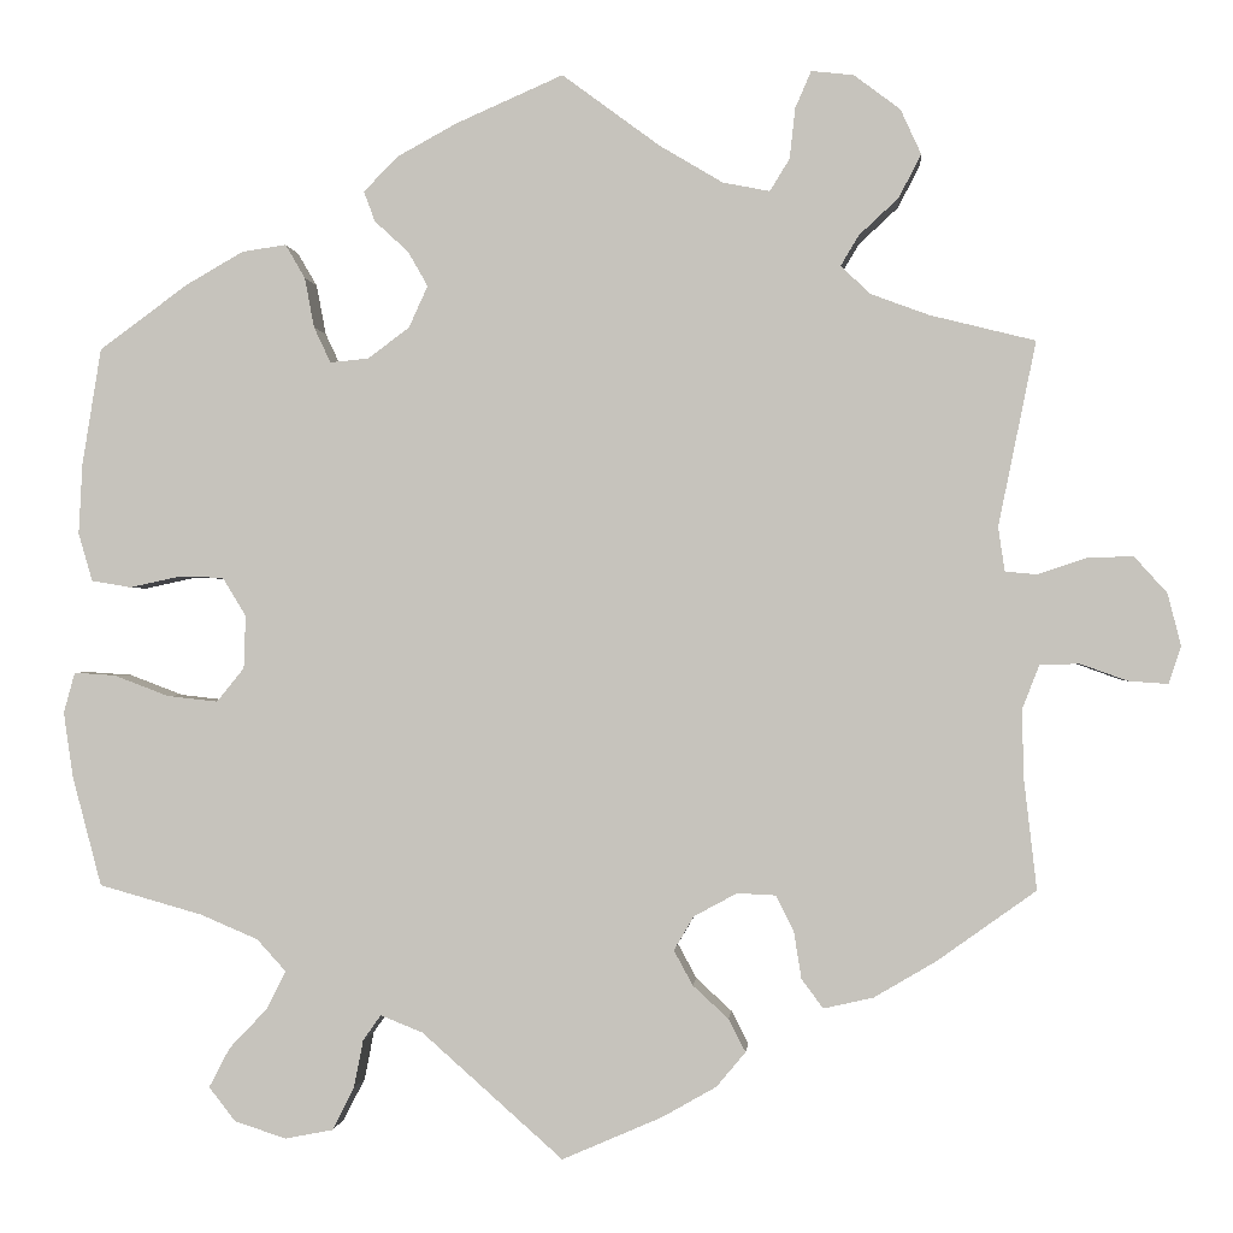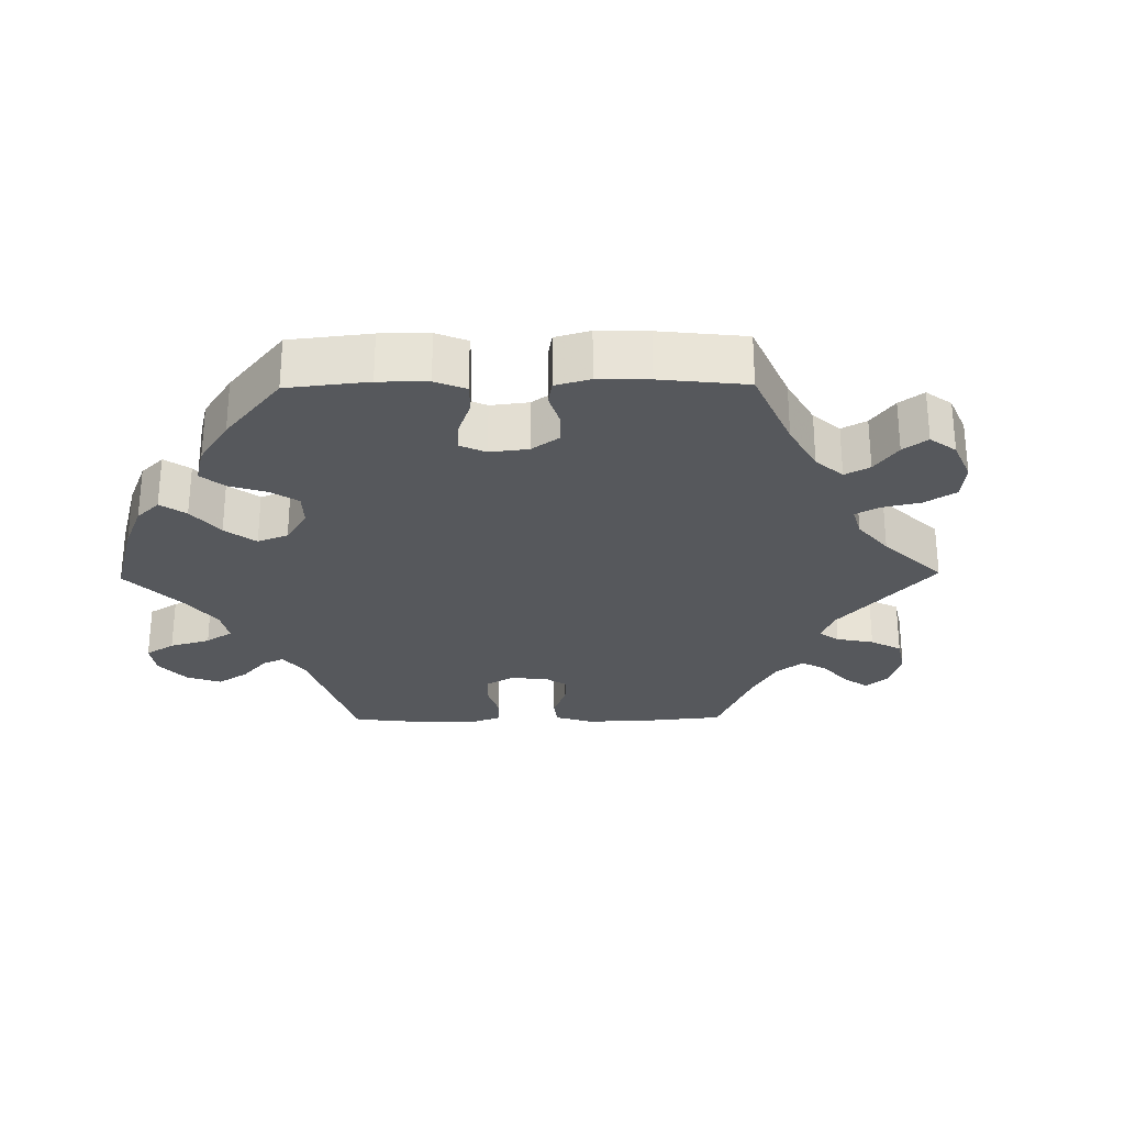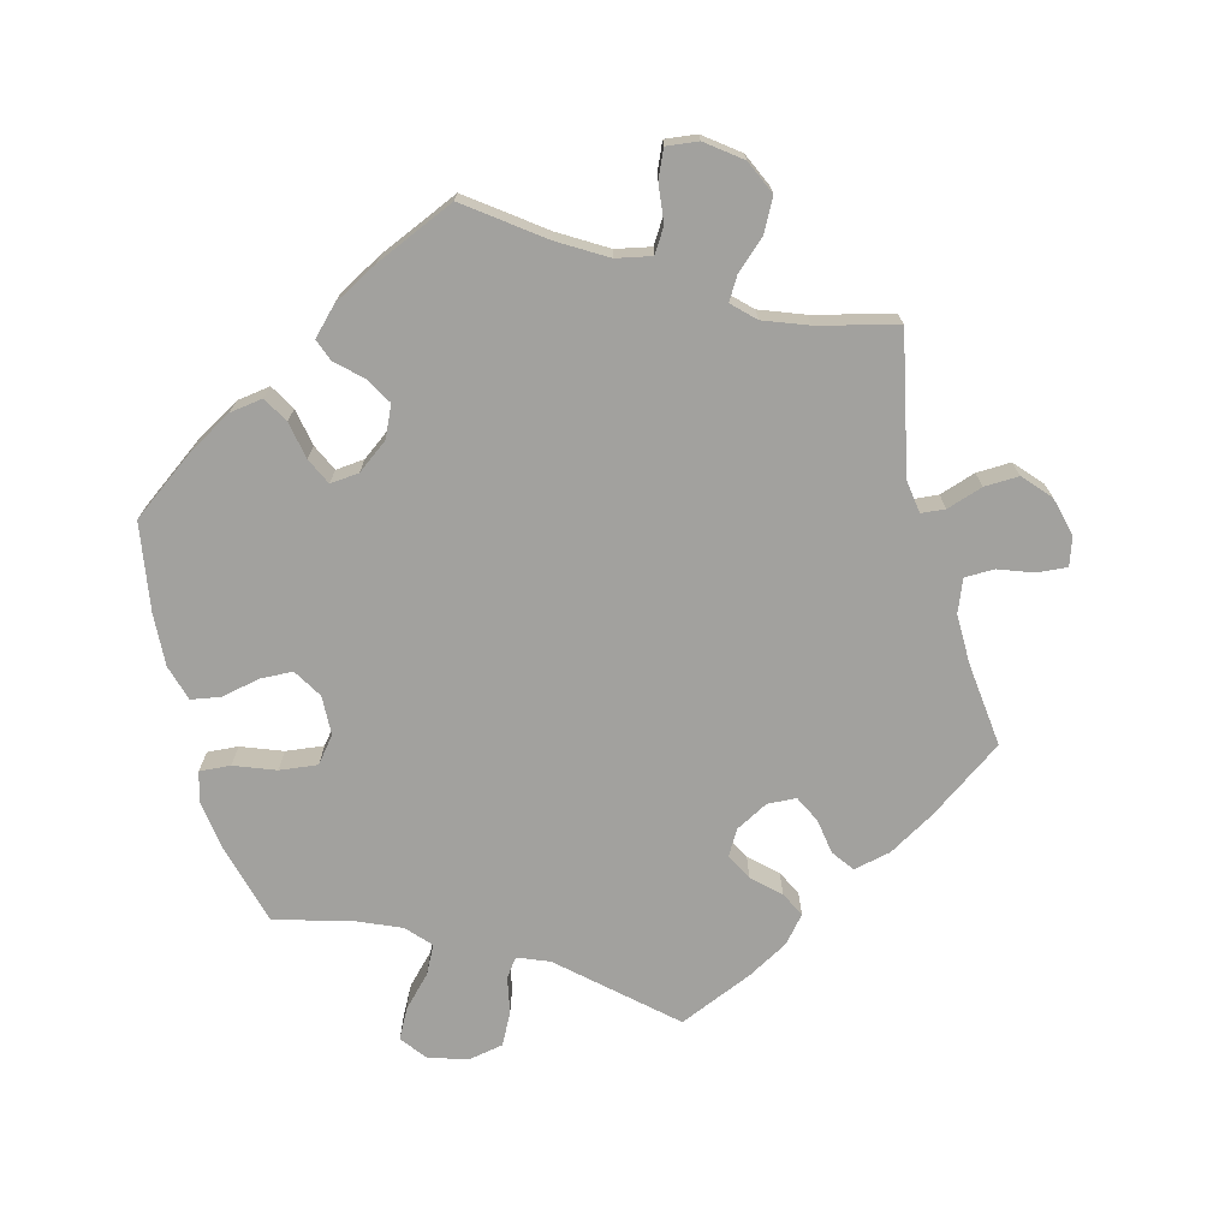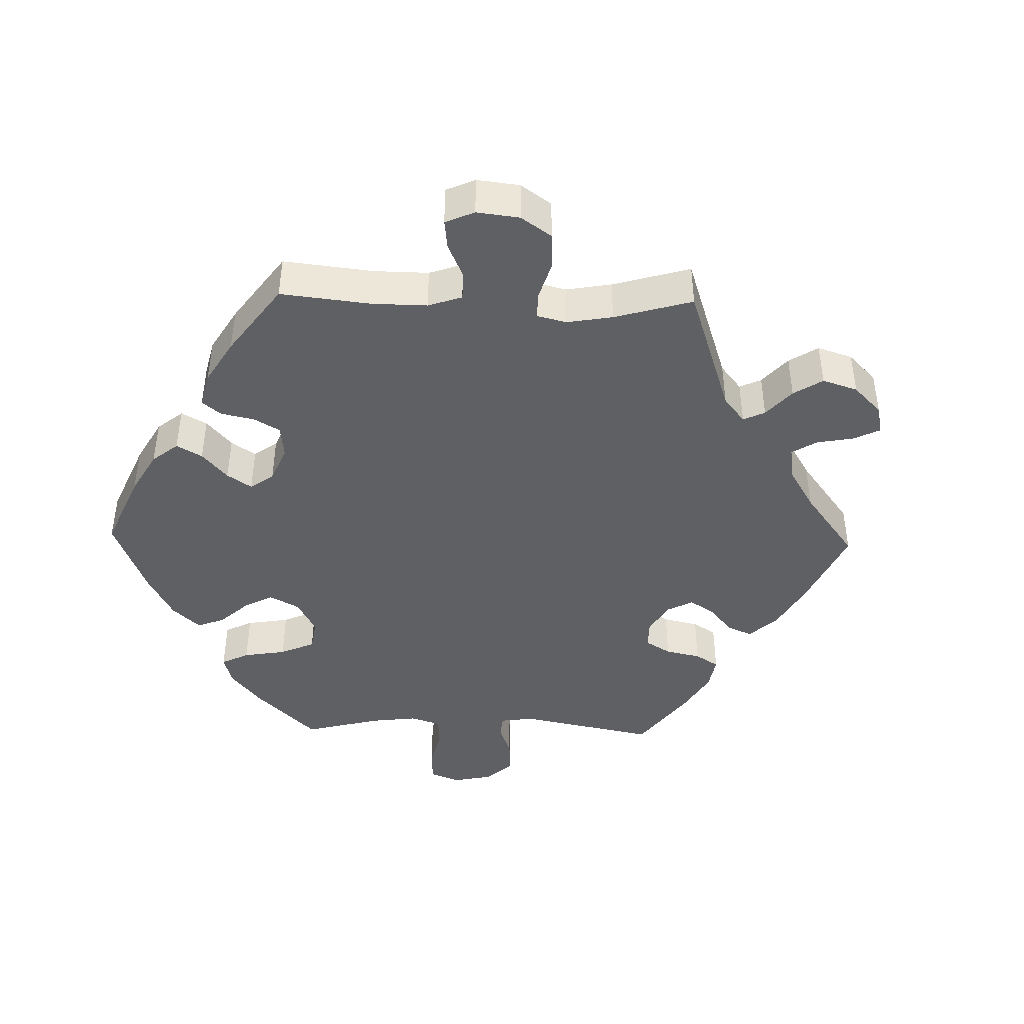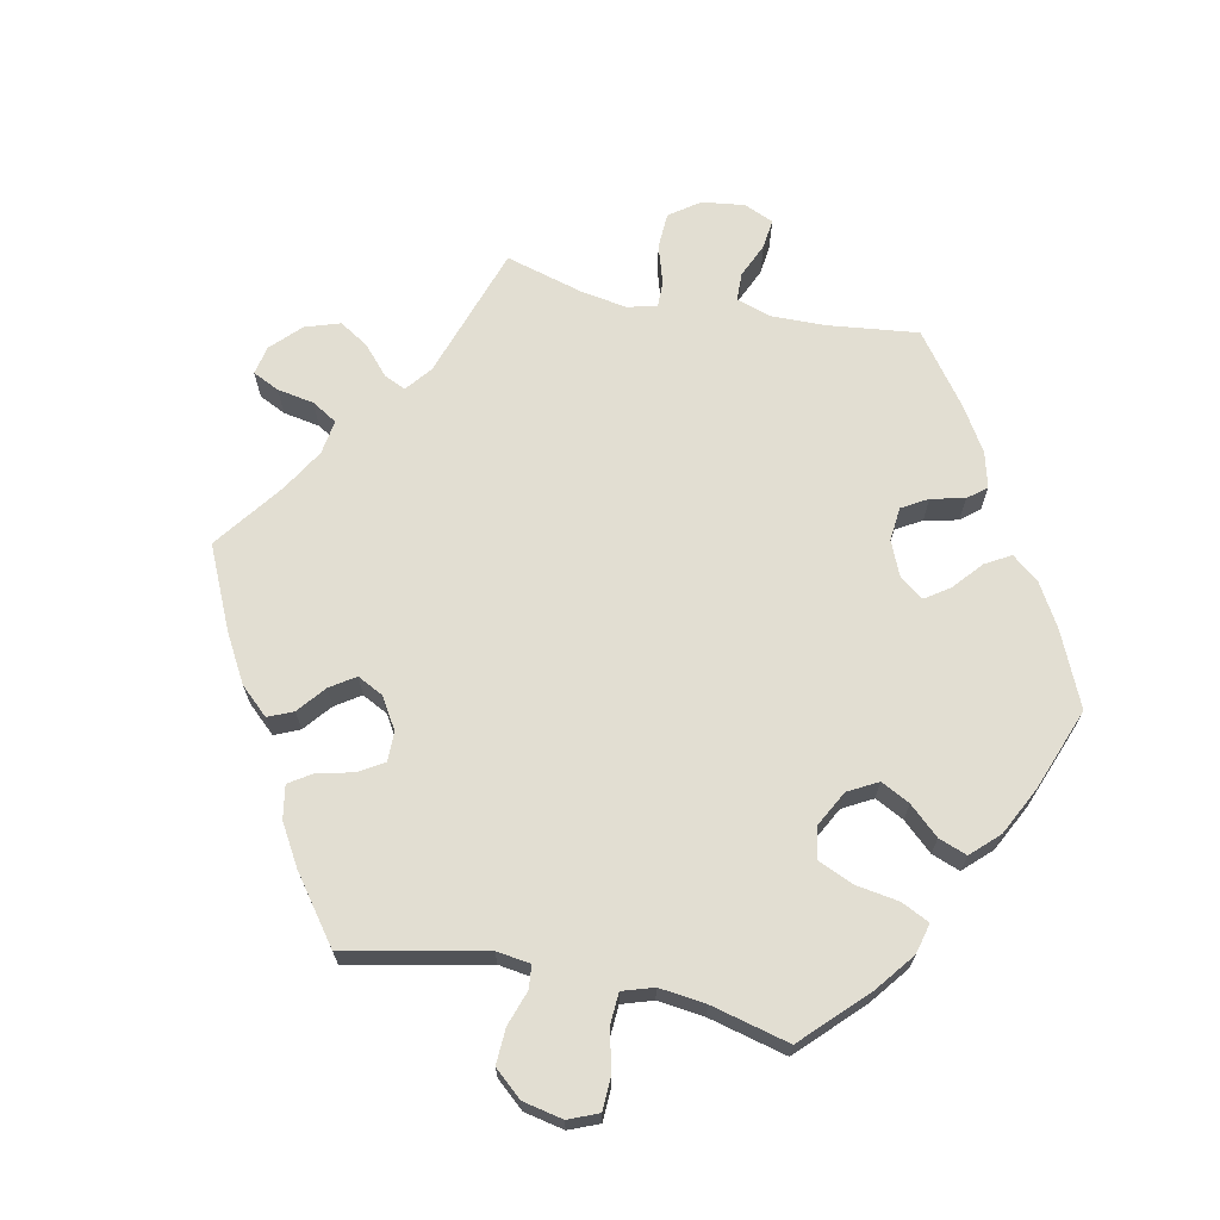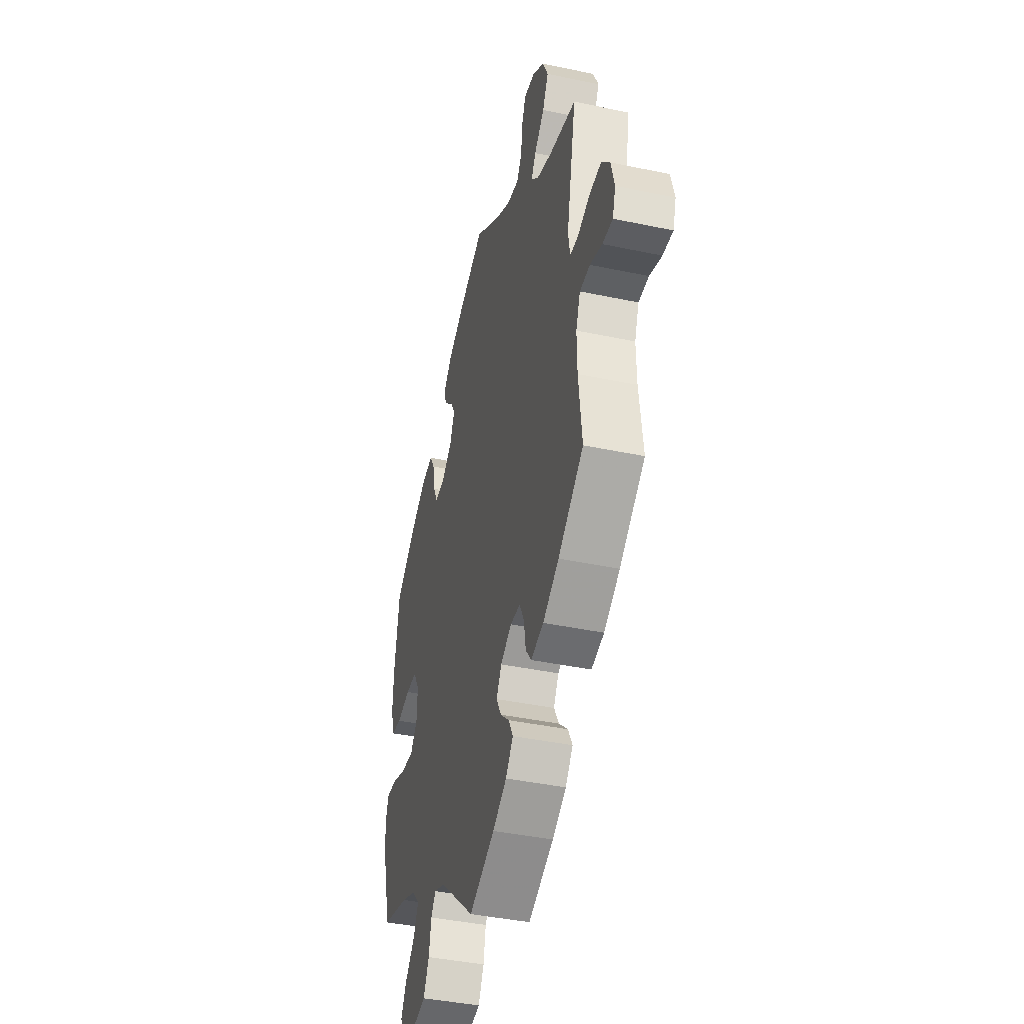
<metadata>
{"format":"obj","ext":"obj","renderer":"f3d","projection":"perspective","resolution":1024,"background":"white","views":[{"elev":-0.6,"azim":4.8,"up":"+Z"},{"elev":-27.7,"azim":-29.2,"up":"+Y"},{"elev":-72.0,"azim":14.5,"up":"+Y"},{"elev":-43.0,"azim":28.5,"up":"+Y"},{"elev":67.8,"azim":-138.4,"up":"+Y"},{"elev":-41.1,"azim":75.6,"up":"+Z"}]}
</metadata>
<code>
v -0.531 0.07 -0.172
v -0.541 0.07 -0.103
v -0.529 0.07 -0.06
v -0.485 0.07 -0.063
v -0.427 0.07 -0.085
v -0.373 0.07 -0.091
v -0.344 0.07 -0.055
v -0.342 0.07 0.001
v -0.367 0.07 0.042
v -0.413 0.07 0.044
v -0.468 0.07 0.032
v -0.51 0.07 0.039
v -0.525 0.07 0.09
v -0.521 0.07 0.165
v -0.501 0.07 0.289
v -0.407 0.07 0.358
v -0.346 0.07 0.393
v -0.299 0.07 0.4
v -0.278 0.07 0.364
v -0.268 0.07 0.311
v -0.25 0.07 0.273
v -0.209 0.07 0.277
v -0.165 0.07 0.31
v -0.145 0.07 0.354
v -0.166 0.07 0.391
v -0.202 0.07 0.424
v -0.214 0.07 0.456
v -0.178 0.07 0.493
v -0.114 0.07 0.528
v 0 0.07 0.578
v 0.104 0.07 0.501
v 0.171 0.07 0.461
v 0.221 0.07 0.451
v 0.242 0.07 0.485
v 0.248 0.07 0.539
v 0.265 0.07 0.578
v 0.31 0.07 0.573
v 0.359 0.07 0.536
v 0.381 0.07 0.488
v 0.357 0.07 0.442
v 0.315 0.07 0.403
v 0.296 0.07 0.371
v 0.327 0.07 0.341
v 0.389 0.07 0.318
v 0.501 0.07 0.29
v 0.461 0.07 0.094
v 0.468 0.07 0.047
v 0.502 0.07 0.044
v 0.553 0.07 0.061
v 0.602 0.07 0.063
v 0.637 0.07 0.024
v 0.651 0.07 -0.031
v 0.638 0.07 -0.071
v 0.596 0.07 -0.068
v 0.546 0.07 -0.05
v 0.504 0.07 -0.051
v 0.486 0.07 -0.097
v 0.487 0.07 -0.167
v 0.501 0.07 -0.288
v 0.396 0.07 -0.363
v 0.33 0.07 -0.402
v 0.277 0.07 -0.414
v 0.254 0.07 -0.383
v 0.246 0.07 -0.333
v 0.227 0.07 -0.295
v 0.186 0.07 -0.293
v 0.14 0.07 -0.318
v 0.119 0.07 -0.354
v 0.139 0.07 -0.391
v 0.177 0.07 -0.426
v 0.195 0.07 -0.461
v 0.164 0.07 -0.498
v 0.106 0.07 -0.531
v 0 0.07 -0.577
v -0.15 0.07 -0.444
v -0.195 0.07 -0.426
v -0.214 0.07 -0.453
v -0.224 0.07 -0.504
v -0.247 0.07 -0.549
v -0.298 0.07 -0.559
v -0.353 0.07 -0.541
v -0.381 0.07 -0.505
v -0.359 0.07 -0.463
v -0.318 0.07 -0.42
v -0.298 0.07 -0.38
v -0.329 0.07 -0.346
v -0.39 0.07 -0.32
v -0.5 0.07 -0.289
v -0.531 0 -0.172
v -0.541 0 -0.103
v -0.529 0 -0.06
v -0.485 0 -0.063
v -0.427 0 -0.085
v -0.373 0 -0.091
v -0.344 0 -0.055
v -0.342 0 0.001
v -0.367 0 0.042
v -0.413 0 0.044
v -0.468 0 0.032
v -0.51 0 0.039
v -0.525 0 0.09
v -0.521 0 0.165
v -0.501 0 0.289
v -0.407 0 0.358
v -0.346 0 0.393
v -0.299 0 0.4
v -0.278 0 0.364
v -0.268 0 0.311
v -0.25 0 0.273
v -0.209 0 0.277
v -0.165 0 0.31
v -0.145 0 0.354
v -0.166 0 0.391
v -0.202 0 0.424
v -0.214 0 0.456
v -0.178 0 0.493
v -0.114 0 0.528
v 0 0 0.578
v 0.104 0 0.501
v 0.171 0 0.461
v 0.221 0 0.451
v 0.242 0 0.485
v 0.248 0 0.539
v 0.265 0 0.578
v 0.31 0 0.573
v 0.359 0 0.536
v 0.381 0 0.488
v 0.357 0 0.442
v 0.315 0 0.403
v 0.296 0 0.371
v 0.327 0 0.341
v 0.389 0 0.318
v 0.501 0 0.29
v 0.461 0 0.094
v 0.468 0 0.047
v 0.502 0 0.044
v 0.553 0 0.061
v 0.602 0 0.063
v 0.637 0 0.024
v 0.651 0 -0.031
v 0.638 0 -0.071
v 0.596 0 -0.068
v 0.546 0 -0.05
v 0.504 0 -0.051
v 0.486 0 -0.097
v 0.487 0 -0.167
v 0.501 0 -0.288
v 0.396 0 -0.363
v 0.33 0 -0.402
v 0.277 0 -0.414
v 0.254 0 -0.383
v 0.246 0 -0.333
v 0.227 0 -0.295
v 0.186 0 -0.293
v 0.14 0 -0.318
v 0.119 0 -0.354
v 0.139 0 -0.391
v 0.177 0 -0.426
v 0.195 0 -0.461
v 0.164 0 -0.498
v 0.106 0 -0.531
v 0 0 -0.577
v -0.15 0 -0.444
v -0.195 0 -0.426
v -0.214 0 -0.453
v -0.224 0 -0.504
v -0.247 0 -0.549
v -0.298 0 -0.559
v -0.353 0 -0.541
v -0.381 0 -0.505
v -0.359 0 -0.463
v -0.318 0 -0.42
v -0.298 0 -0.38
v -0.329 0 -0.346
v -0.39 0 -0.32
v -0.5 0 -0.289
f 87 88 1 2
f 86 87 2 3
f 85 86 3 4
f 81 82 83 84
f 81 84 85
f 80 81 85
f 77 78 79 80
f 76 77 80 85
f 75 76 85 4
f 69 70 71 72
f 68 69 72 73
f 61 62 63 64
f 61 64 65
f 58 59 60 61
f 57 58 61 65
f 56 57 65 66
f 52 53 54 55
f 52 55 56
f 51 52 56
f 48 49 50 51
f 47 48 51 56
f 44 45 46
f 43 44 46 47
f 42 43 47 56
f 38 39 40 41
f 38 41 42
f 37 38 42
f 34 35 36 37
f 33 34 37 42
f 32 33 42 56
f 28 29 30 31
f 25 26 27 28
f 24 25 28 31
f 23 24 31 32
f 17 18 19 20
f 17 20 21
f 16 17 21
f 15 16 21
f 14 15 21
f 13 14 21 22
f 10 11 12 13
f 9 10 13 22
f 74 75 4 5
f 68 73 74 5
f 67 68 5 6
f 66 67 6 7
f 56 66 7 8
f 22 23 32 56
f 8 9 22 56
f 90 89 176 175
f 91 90 175 174
f 92 91 174 173
f 172 171 170 169
f 173 172 169
f 173 169 168
f 168 167 166 165
f 173 168 165 164
f 92 173 164 163
f 160 159 158 157
f 161 160 157 156
f 152 151 150 149
f 153 152 149
f 149 148 147 146
f 153 149 146 145
f 154 153 145 144
f 143 142 141 140
f 144 143 140
f 144 140 139
f 139 138 137 136
f 144 139 136 135
f 134 133 132
f 135 134 132 131
f 144 135 131 130
f 129 128 127 126
f 130 129 126
f 130 126 125
f 125 124 123 122
f 130 125 122 121
f 144 130 121 120
f 119 118 117 116
f 116 115 114 113
f 119 116 113 112
f 120 119 112 111
f 108 107 106 105
f 109 108 105
f 109 105 104
f 109 104 103
f 109 103 102
f 110 109 102 101
f 101 100 99 98
f 110 101 98 97
f 93 92 163 162
f 93 162 161 156
f 94 93 156 155
f 95 94 155 154
f 96 95 154 144
f 144 120 111 110
f 144 110 97 96
f 1 89 90 2
f 2 90 91 3
f 3 91 92 4
f 4 92 93 5
f 5 93 94 6
f 6 94 95 7
f 7 95 96 8
f 8 96 97 9
f 9 97 98 10
f 10 98 99 11
f 11 99 100 12
f 12 100 101 13
f 13 101 102 14
f 14 102 103 15
f 15 103 104 16
f 16 104 105 17
f 17 105 106 18
f 18 106 107 19
f 19 107 108 20
f 20 108 109 21
f 21 109 110 22
f 22 110 111 23
f 23 111 112 24
f 24 112 113 25
f 25 113 114 26
f 26 114 115 27
f 27 115 116 28
f 28 116 117 29
f 29 117 118 30
f 30 118 119 31
f 31 119 120 32
f 32 120 121 33
f 33 121 122 34
f 34 122 123 35
f 35 123 124 36
f 36 124 125 37
f 37 125 126 38
f 38 126 127 39
f 39 127 128 40
f 40 128 129 41
f 41 129 130 42
f 42 130 131 43
f 43 131 132 44
f 44 132 133 45
f 45 133 134 46
f 46 134 135 47
f 47 135 136 48
f 48 136 137 49
f 49 137 138 50
f 50 138 139 51
f 51 139 140 52
f 52 140 141 53
f 53 141 142 54
f 54 142 143 55
f 55 143 144 56
f 56 144 145 57
f 57 145 146 58
f 58 146 147 59
f 59 147 148 60
f 60 148 149 61
f 61 149 150 62
f 62 150 151 63
f 63 151 152 64
f 64 152 153 65
f 65 153 154 66
f 66 154 155 67
f 67 155 156 68
f 68 156 157 69
f 69 157 158 70
f 70 158 159 71
f 71 159 160 72
f 72 160 161 73
f 73 161 162 74
f 74 162 163 75
f 75 163 164 76
f 76 164 165 77
f 77 165 166 78
f 78 166 167 79
f 79 167 168 80
f 80 168 169 81
f 81 169 170 82
f 82 170 171 83
f 83 171 172 84
f 84 172 173 85
f 85 173 174 86
f 86 174 175 87
f 87 175 176 88
f 88 176 89 1

</code>
